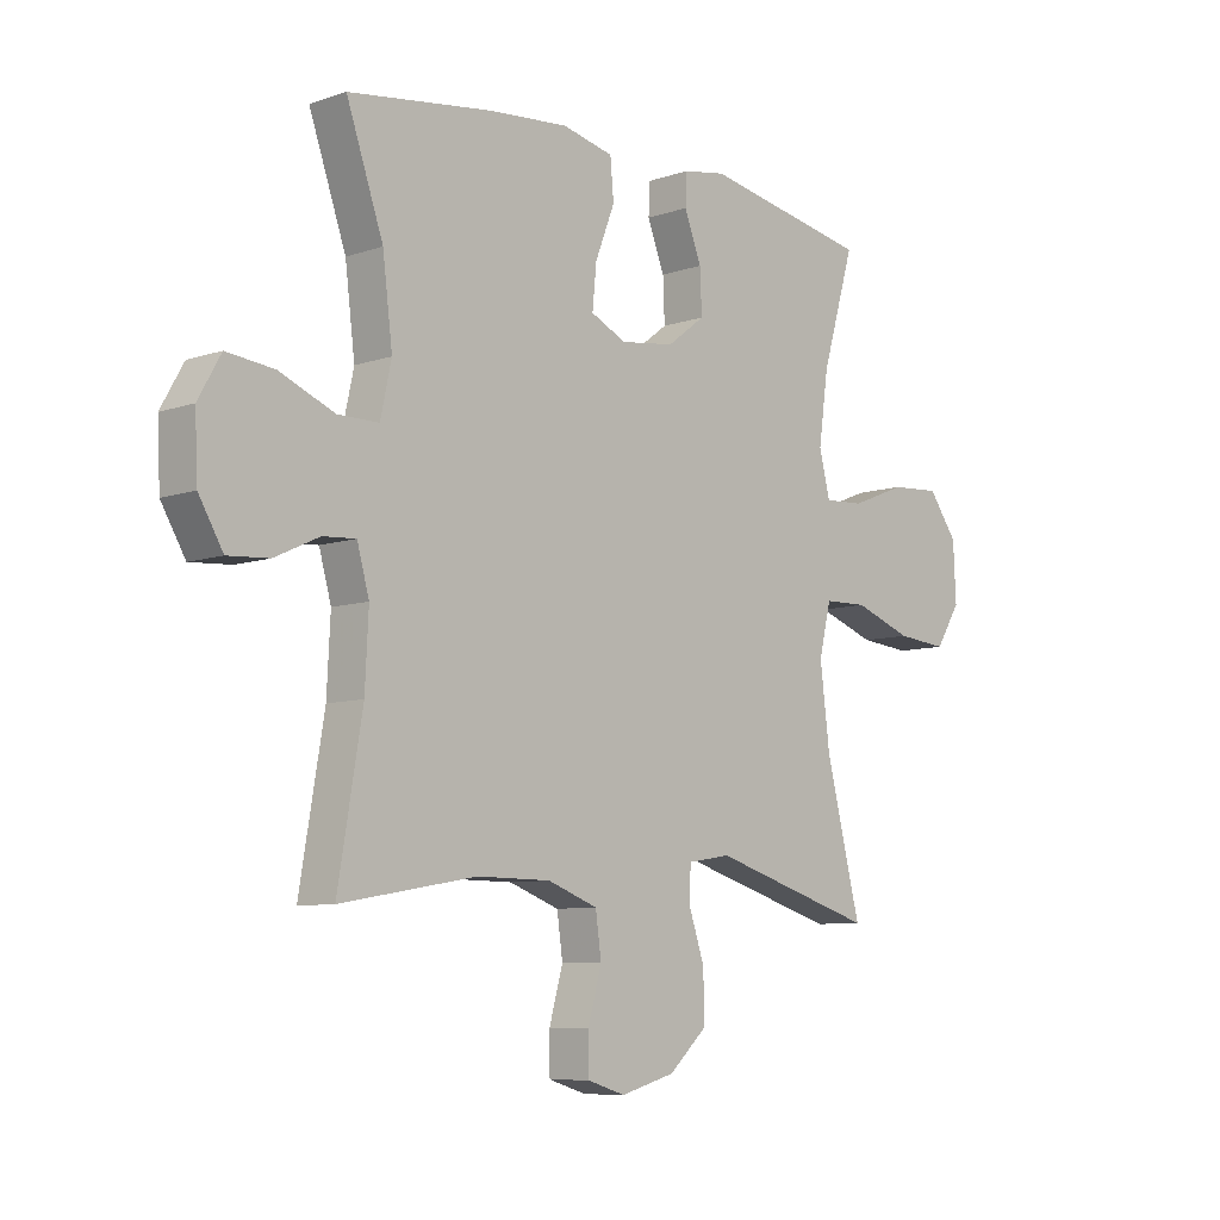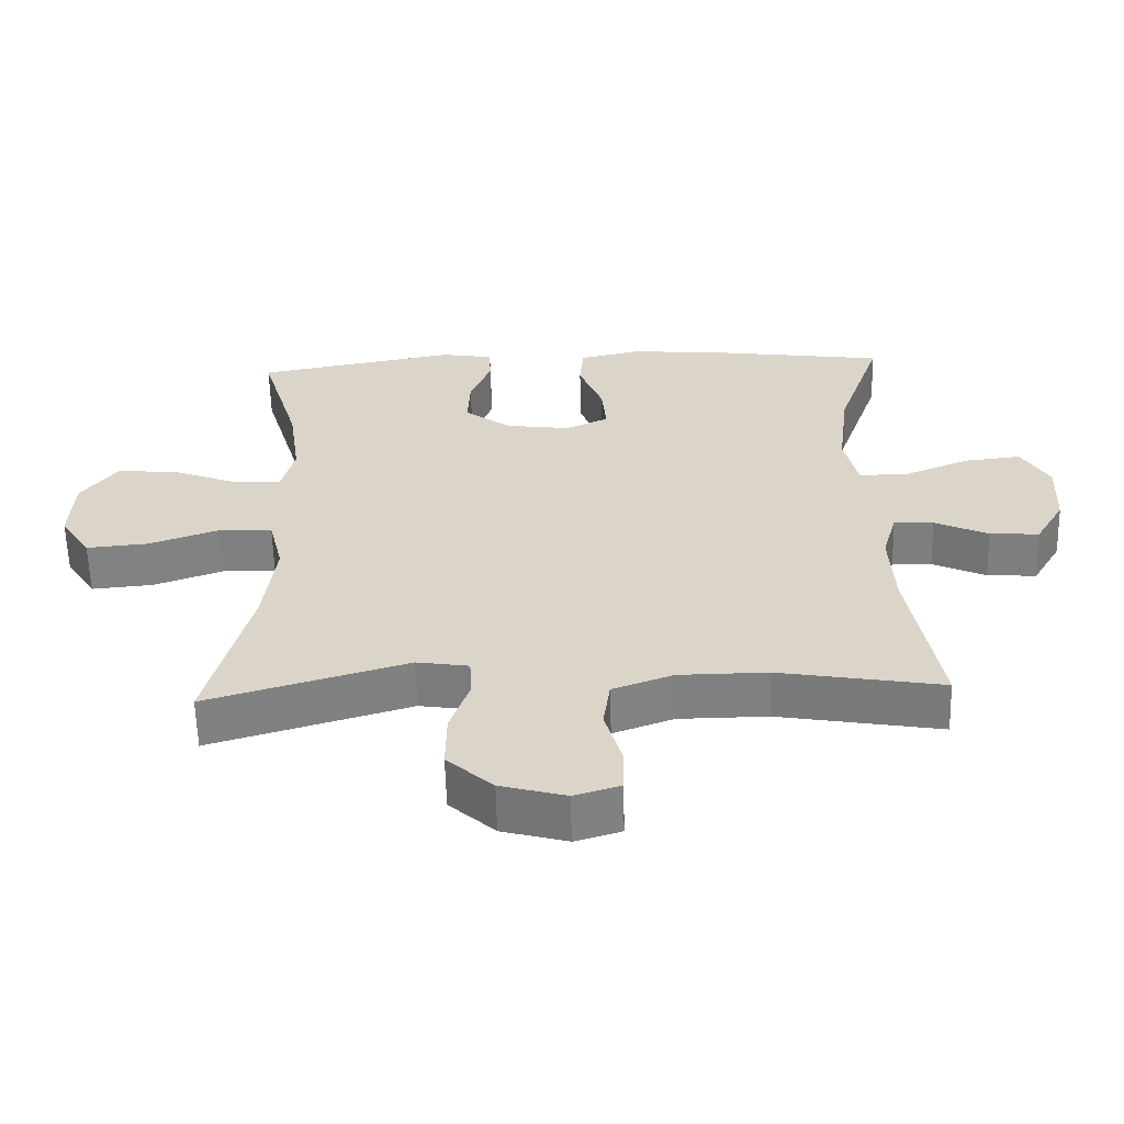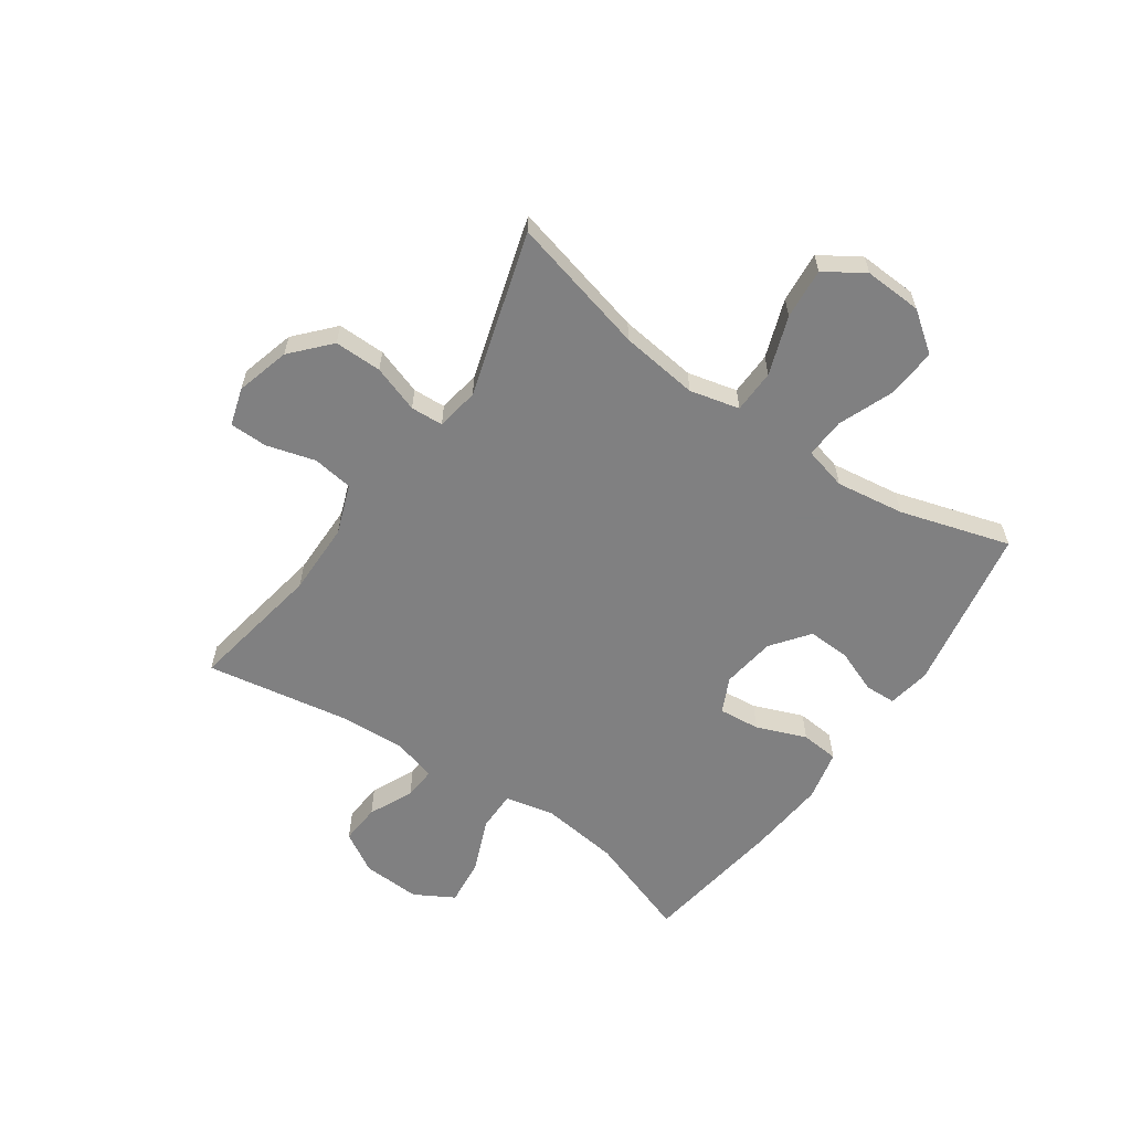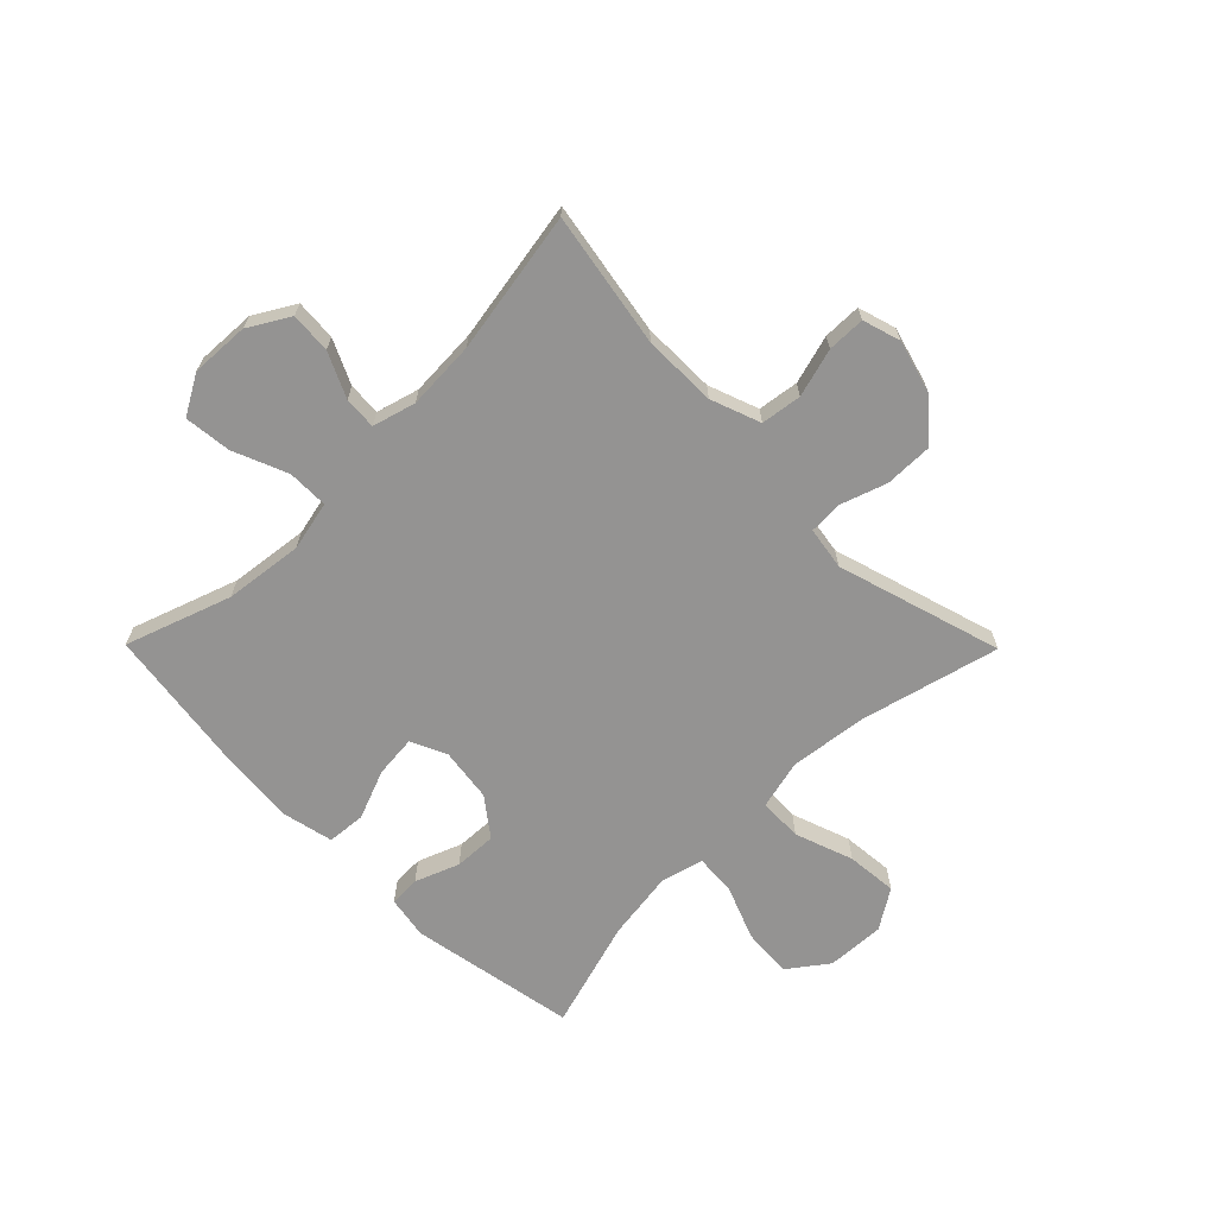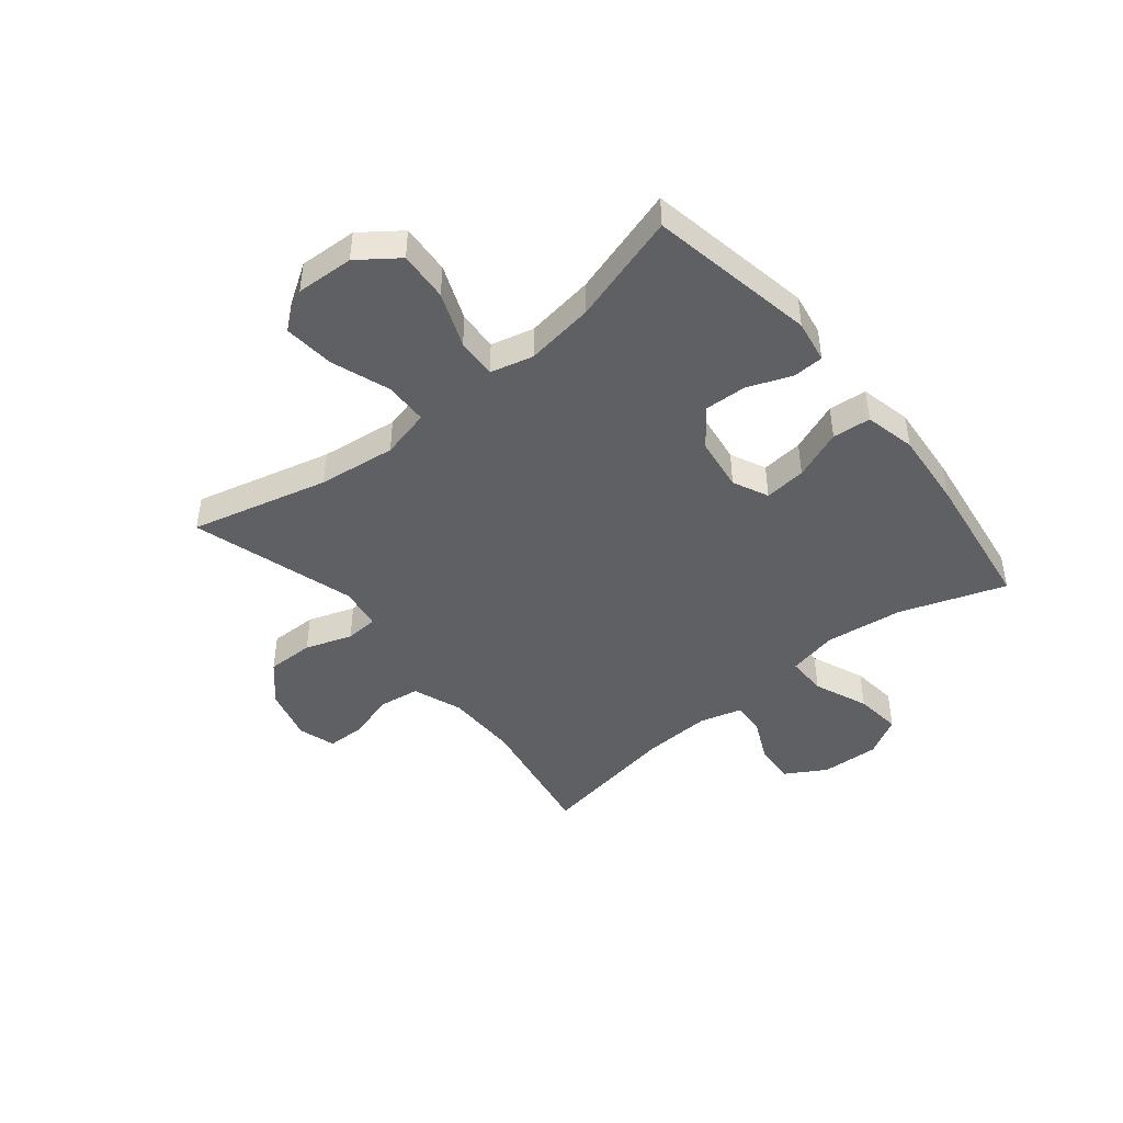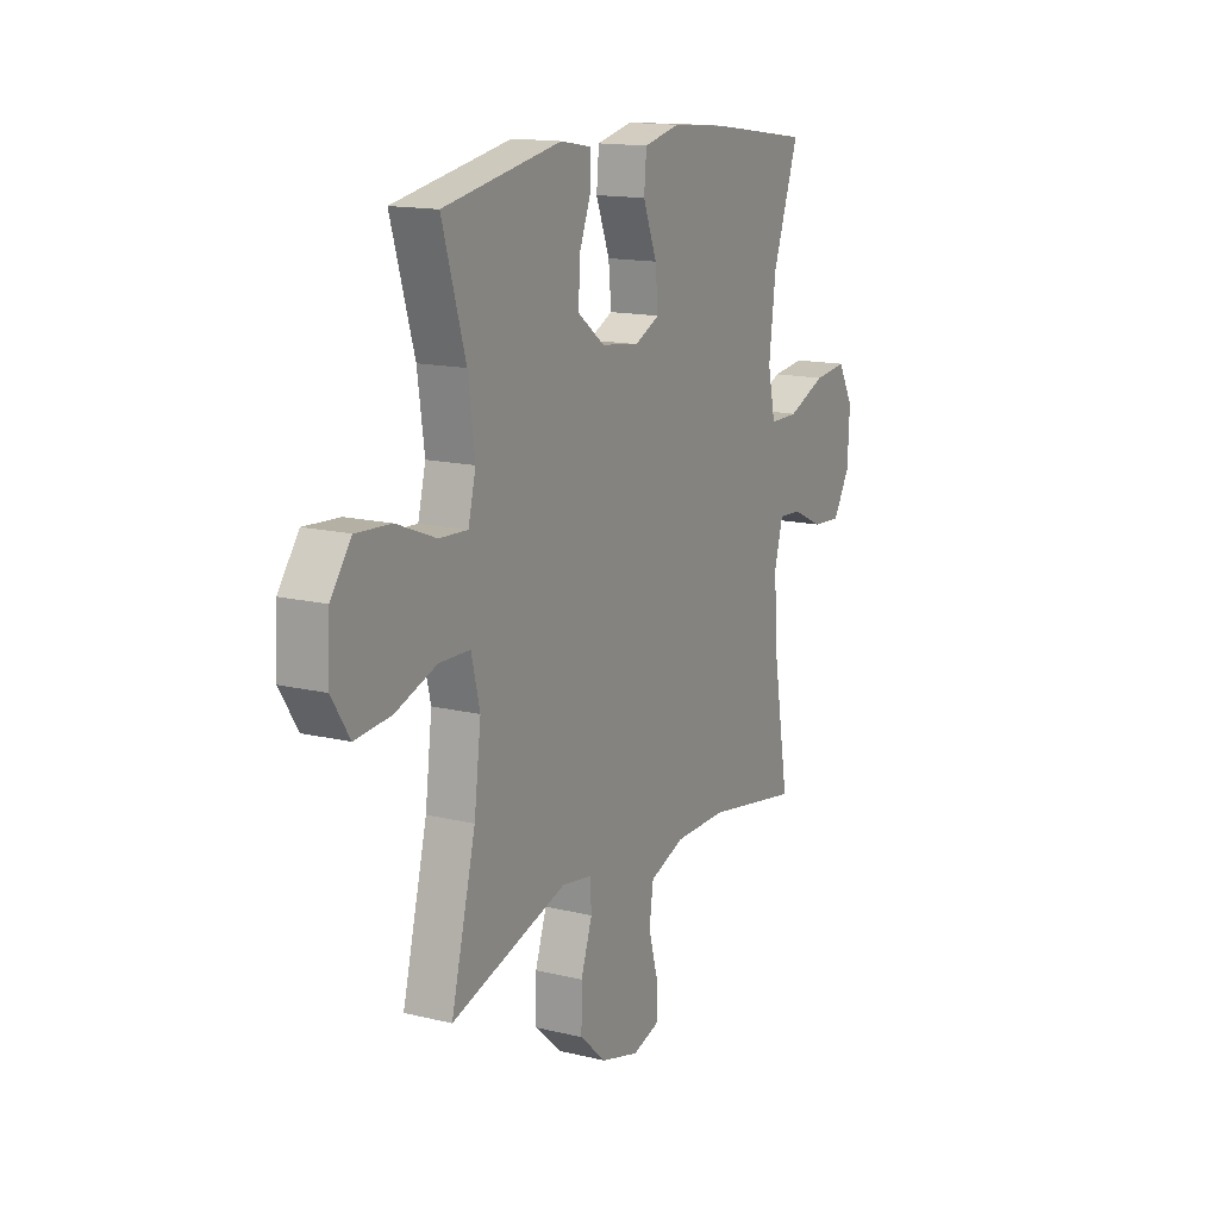
<metadata>
{"format":"obj","ext":"obj","renderer":"f3d","projection":"perspective","resolution":1024,"background":"white","views":[{"elev":-8.1,"azim":133.1,"up":"+Z"},{"elev":-60.1,"azim":1.5,"up":"+Z"},{"elev":-60.0,"azim":-124.7,"up":"+Y"},{"elev":-66.8,"azim":134.7,"up":"+Y"},{"elev":-45.0,"azim":-50.8,"up":"+Y"},{"elev":14.8,"azim":-62.4,"up":"+Z"}]}
</metadata>
<code>
v 0.5 0.07 -0.5
v 0.265 0.07 -0.459
v 0.137 0.07 -0.46
v 0.05 0.07 -0.492
v 0.04 0.07 -0.563
v 0.064 0.07 -0.648
v 0.063 0.07 -0.714
v -0.003 0.07 -0.734
v -0.097 0.07 -0.708
v -0.163 0.07 -0.648
v -0.162 0.07 -0.565
v -0.134 0.07 -0.483
v -0.137 0.07 -0.426
v -0.212 0.07 -0.414
v -0.5 0.07 -0.5
v -0.439 0.07 -0.259
v -0.422 0.07 -0.123
v -0.443 0.07 -0.036
v -0.519 0.07 -0.034
v -0.621 0.07 -0.07
v -0.71 0.07 -0.078
v -0.754 0.07 -0.009
v -0.749 0.07 0.092
v -0.698 0.07 0.161
v -0.611 0.07 0.155
v -0.515 0.07 0.117
v -0.445 0.07 0.113
v -0.426 0.07 0.188
v -0.443 0.07 0.308
v -0.5 0.07 0.5
v -0.209 0.07 0.553
v -0.134 0.07 0.54
v -0.132 0.07 0.486
v -0.162 0.07 0.409
v -0.165 0.07 0.335
v -0.099 0.07 0.285
v -0.005 0.07 0.272
v 0.057 0.07 0.301
v 0.05 0.07 0.374
v 0.016 0.07 0.461
v 0.022 0.07 0.528
v 0.111 0.07 0.548
v 0.248 0.07 0.536
v 0.5 0.07 0.5
v 0.436 0.07 0.316
v 0.419 0.07 0.179
v 0.438 0.07 0.092
v 0.509 0.07 0.092
v 0.604 0.07 0.131
v 0.686 0.07 0.14
v 0.725 0.07 0.071
v 0.72 0.07 -0.031
v 0.678 0.07 -0.102
v 0.607 0.07 -0.097
v 0.53 0.07 -0.061
v 0.473 0.07 -0.057
v 0.452 0.07 -0.132
v 0.458 0.07 -0.252
v 0.5 0 -0.5
v 0.265 0 -0.459
v 0.137 0 -0.46
v 0.05 0 -0.492
v 0.04 0 -0.563
v 0.064 0 -0.648
v 0.063 0 -0.714
v -0.003 0 -0.734
v -0.097 0 -0.708
v -0.163 0 -0.648
v -0.162 0 -0.565
v -0.134 0 -0.483
v -0.137 0 -0.426
v -0.212 0 -0.414
v -0.5 0 -0.5
v -0.439 0 -0.259
v -0.422 0 -0.123
v -0.443 0 -0.036
v -0.519 0 -0.034
v -0.621 0 -0.07
v -0.71 0 -0.078
v -0.754 0 -0.009
v -0.749 0 0.092
v -0.698 0 0.161
v -0.611 0 0.155
v -0.515 0 0.117
v -0.445 0 0.113
v -0.426 0 0.188
v -0.443 0 0.308
v -0.5 0 0.5
v -0.209 0 0.553
v -0.134 0 0.54
v -0.132 0 0.486
v -0.162 0 0.409
v -0.165 0 0.335
v -0.099 0 0.285
v -0.005 0 0.272
v 0.057 0 0.301
v 0.05 0 0.374
v 0.016 0 0.461
v 0.022 0 0.528
v 0.111 0 0.548
v 0.248 0 0.536
v 0.5 0 0.5
v 0.436 0 0.316
v 0.419 0 0.179
v 0.438 0 0.092
v 0.509 0 0.092
v 0.604 0 0.131
v 0.686 0 0.14
v 0.725 0 0.071
v 0.72 0 -0.031
v 0.678 0 -0.102
v 0.607 0 -0.097
v 0.53 0 -0.061
v 0.473 0 -0.057
v 0.452 0 -0.132
v 0.458 0 -0.252
f 53 54 55
f 52 53 55
f 51 52 55
f 50 51 55
f 49 50 55
f 48 49 55
f 47 48 55 56
f 43 44 45
f 42 43 45
f 41 42 45
f 40 41 45
f 39 40 45
f 38 39 45 46
f 37 38 46 47
f 32 33 34
f 31 32 34
f 30 31 34
f 29 30 34
f 28 29 34 35
f 27 28 35 36
f 24 25 26
f 23 24 26
f 22 23 26
f 21 22 26
f 20 21 26
f 19 20 26
f 18 19 26 27
f 47 56 57
f 37 47 57
f 36 37 57
f 27 36 57
f 18 27 57
f 17 18 57
f 10 11 12
f 9 10 12
f 8 9 12
f 7 8 12
f 6 7 12
f 5 6 12
f 4 5 12 13
f 3 4 13
f 2 3 13 14
f 58 1 2
f 58 2 14
f 57 58 14
f 17 57 14
f 16 17 14
f 14 15 16
f 113 112 111
f 113 111 110
f 113 110 109
f 113 109 108
f 113 108 107
f 113 107 106
f 114 113 106 105
f 103 102 101
f 103 101 100
f 103 100 99
f 103 99 98
f 103 98 97
f 104 103 97 96
f 105 104 96 95
f 92 91 90
f 92 90 89
f 92 89 88
f 92 88 87
f 93 92 87 86
f 94 93 86 85
f 84 83 82
f 84 82 81
f 84 81 80
f 84 80 79
f 84 79 78
f 84 78 77
f 85 84 77 76
f 115 114 105
f 115 105 95
f 115 95 94
f 115 94 85
f 115 85 76
f 115 76 75
f 70 69 68
f 70 68 67
f 70 67 66
f 70 66 65
f 70 65 64
f 70 64 63
f 71 70 63 62
f 71 62 61
f 72 71 61 60
f 60 59 116
f 72 60 116
f 72 116 115
f 72 115 75
f 72 75 74
f 74 73 72
f 1 59 60 2
f 2 60 61 3
f 3 61 62 4
f 4 62 63 5
f 5 63 64 6
f 6 64 65 7
f 7 65 66 8
f 8 66 67 9
f 9 67 68 10
f 10 68 69 11
f 11 69 70 12
f 12 70 71 13
f 13 71 72 14
f 14 72 73 15
f 15 73 74 16
f 16 74 75 17
f 17 75 76 18
f 18 76 77 19
f 19 77 78 20
f 20 78 79 21
f 21 79 80 22
f 22 80 81 23
f 23 81 82 24
f 24 82 83 25
f 25 83 84 26
f 26 84 85 27
f 27 85 86 28
f 28 86 87 29
f 29 87 88 30
f 30 88 89 31
f 31 89 90 32
f 32 90 91 33
f 33 91 92 34
f 34 92 93 35
f 35 93 94 36
f 36 94 95 37
f 37 95 96 38
f 38 96 97 39
f 39 97 98 40
f 40 98 99 41
f 41 99 100 42
f 42 100 101 43
f 43 101 102 44
f 44 102 103 45
f 45 103 104 46
f 46 104 105 47
f 47 105 106 48
f 48 106 107 49
f 49 107 108 50
f 50 108 109 51
f 51 109 110 52
f 52 110 111 53
f 53 111 112 54
f 54 112 113 55
f 55 113 114 56
f 56 114 115 57
f 57 115 116 58
f 58 116 59 1

</code>
